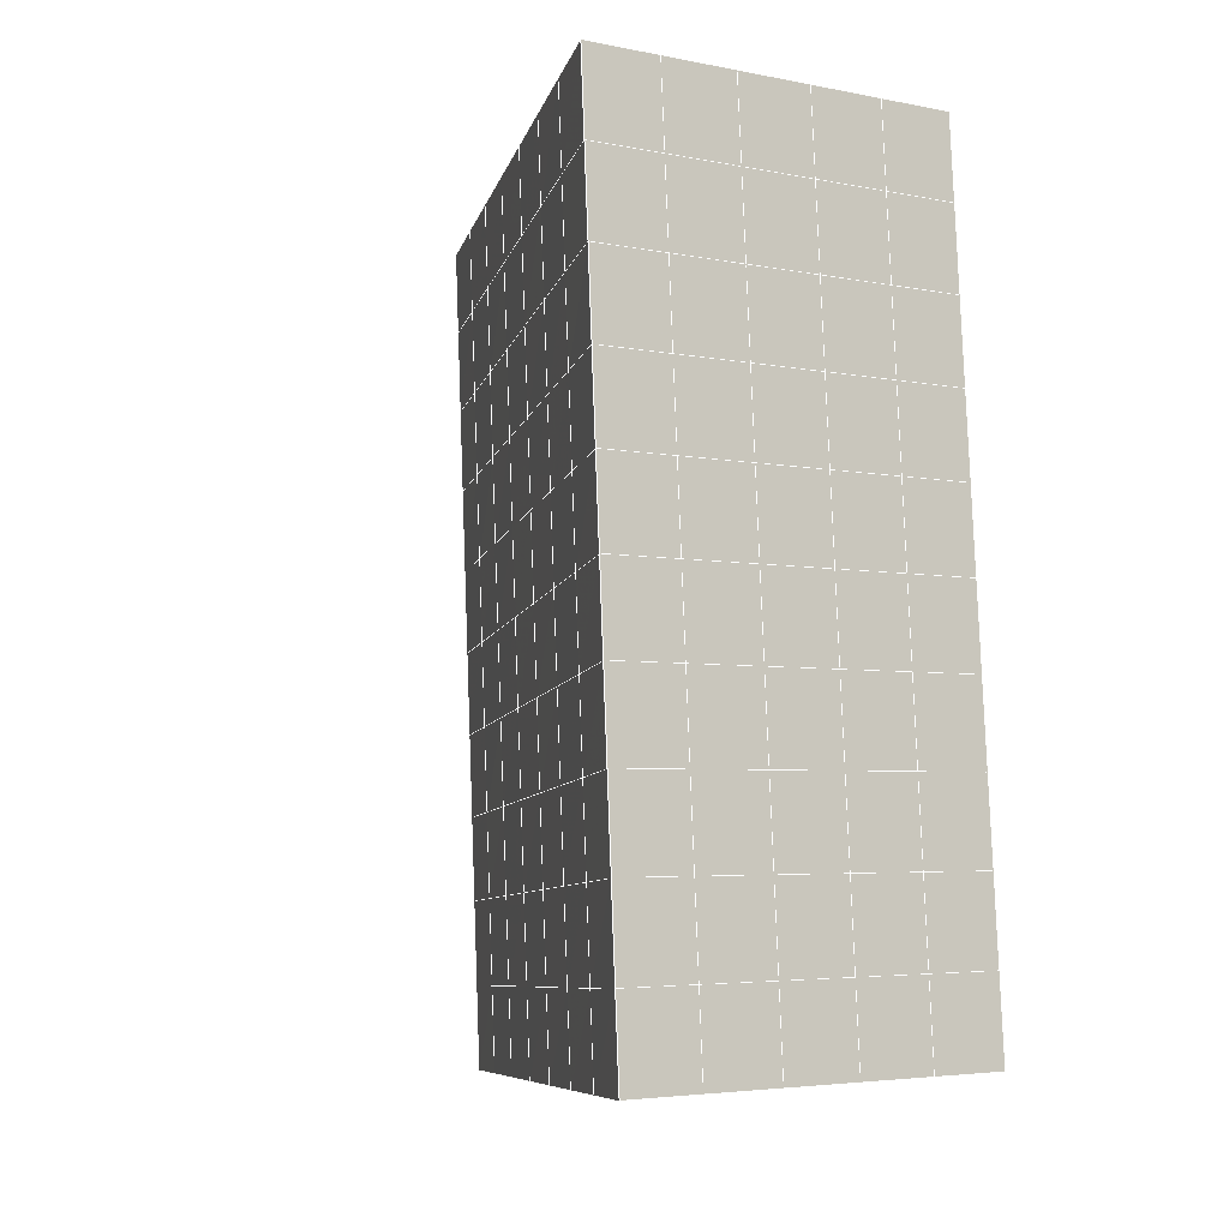
<metadata>
{"format":"obj","ext":"obj","renderer":"f3d","projection":"perspective","resolution":1024,"background":"white","views":[{"elev":-4.6,"azim":148.2,"up":"+Z"}]}
</metadata>
<code>
v 49 9.758 20.7
v 51 9.758 20.7
v 50.89 7.815 20.57
v 49.04 7.502 20.55
v 49 9.604 22.9
v 51 9.604 22.9
v 49 9.451 25.09
v 51 9.451 25.09
v 49 9.297 27.29
v 51 9.297 27.29
v 49 9.144 29.48
v 51 9.144 29.48
v 49 8.991 31.68
v 51 8.99 31.68
v 49 8.837 33.87
v 51 8.837 33.87
v 49 8.684 36.06
v 51 8.683 36.07
v 49 8.53 38.26
v 51 8.53 38.26
v 49 8.377 40.45
v 51 8.377 40.45
v 49 8.223 42.65
v 51 8.223 42.65
v 48.58 6.06 42.5
v 50.89 5.897 42.49
v 48.54 4.074 42.36
v 50.12 4.162 42.36
v 49.04 1.865 42.2
v 51.12 2.542 42.25
v 49.84 0.1974 42.09
v 51.02 0.1803 42.09
v 49.96 -1.284 41.98
v 50.69 -1.793 41.95
v 49.26 -1.861 41.94
v 49.99 -3.465 41.83
v 48.57 -2.465 41.9
v 49.29 -4.603 41.75
v 48.57 -2.311 39.71
v 49.29 -4.449 39.56
v 48.57 -2.158 37.51
v 49.29 -4.296 37.36
v 48.57 -2.004 35.32
v 49.29 -4.142 35.17
v 48.57 -1.851 33.12
v 49.29 -3.988 32.97
v 48.57 -1.697 30.93
v 49.29 -3.835 30.78
v 48.57 -1.544 28.73
v 49.29 -3.682 28.58
v 48.57 -1.391 26.54
v 49.29 -3.528 26.39
v 48.57 -1.237 24.34
v 49.29 -3.375 24.19
v 48.57 -1.084 22.15
v 49.29 -3.222 22
v 48.57 -0.9301 19.95
v 49.29 -3.068 19.81
v 50.01 -0.5585 19.98
v 50 -2.446 19.85
v 51.43 -0.9302 19.96
v 50.71 -3.068 19.81
v 51.43 -1.084 22.15
v 50.71 -3.221 22
v 51.43 -1.237 24.34
v 50.71 -3.375 24.2
v 51.43 -1.391 26.54
v 50.71 -3.528 26.39
v 51.43 -1.544 28.73
v 50.71 -3.682 28.58
v 51.43 -1.698 30.93
v 50.71 -3.835 30.78
v 51.43 -1.851 33.12
v 50.71 -3.989 32.97
v 51.43 -2.004 35.32
v 50.71 -4.142 35.17
v 51.43 -2.158 37.51
v 50.71 -4.295 37.36
v 51.43 -2.311 39.71
v 50.71 -4.449 39.56
v 51.43 -2.465 41.9
v 50.71 -4.603 41.75
v 52.14 -0.3271 42.05
v 52.14 -0.1739 39.86
v 52.14 -0.02008 37.66
v 52.14 0.1331 35.47
v 52.14 0.2865 33.27
v 52.14 0.4398 31.08
v 52.14 0.5936 28.88
v 52.14 0.7468 26.69
v 52.14 0.9003 24.49
v 52.14 1.054 22.3
v 52.14 1.207 20.1
v 50.04 2.068 20.16
v 47.86 1.207 20.1
v 47.86 1.054 22.3
v 47.86 0.9003 24.49
v 47.86 0.7472 26.69
v 47.86 0.5933 28.88
v 47.86 0.4402 31.08
v 47.86 0.2867 33.27
v 47.86 0.133 35.47
v 47.86 -0.02043 37.66
v 47.86 -0.1739 39.86
v 47.86 -0.3275 42.05
v 48.84 -0.02493 42.07
v 50 -6.74 41.6
v 50 -6.586 39.41
v 50 -6.433 37.21
v 50 -6.28 35.02
v 50 -6.126 32.82
v 50 -5.973 30.63
v 50 -5.819 28.43
v 50 -5.666 26.24
v 50 -5.513 24.05
v 50 -5.359 21.85
v 50 -5.206 19.66
v 51.49 4.081 20.31
v 52.86 3.345 20.25
v 52.19 5.803 20.43
v 53.57 5.483 20.4
v 52.62 7.783 20.56
v 54.29 7.62 20.55
v 53 9.758 20.7
v 55 9.758 20.7
v 53 9.605 22.9
v 55 9.604 22.9
v 53 9.451 25.09
v 55 9.451 25.09
v 53 9.298 27.29
v 55 9.297 27.29
v 53 9.144 29.48
v 55 9.144 29.48
v 53 8.991 31.68
v 55 8.991 31.68
v 53 8.837 33.87
v 55 8.837 33.87
v 53 8.684 36.06
v 55 8.683 36.07
v 53 8.53 38.26
v 55 8.53 38.26
v 53 8.377 40.45
v 55 8.377 40.45
v 53 8.223 42.65
v 55 8.223 42.65
v 52.76 6.271 42.51
v 54.29 6.086 42.5
v 52.24 4.535 42.39
v 53.57 3.948 42.35
v 52.86 1.811 42.2
v 47.14 1.81 42.2
v 46.43 3.948 42.35
v 45.71 6.086 42.5
v 47 8.223 42.65
v 47 8.377 40.45
v 47 8.53 38.26
v 47 8.684 36.06
v 47 8.837 33.87
v 47 8.99 31.68
v 47 9.144 29.48
v 47 9.298 27.29
v 47 9.451 25.09
v 47 9.604 22.9
v 47 9.758 20.7
v 47.23 7.829 20.57
v 48.83 4.269 20.32
v 50.46 5.744 20.42
v 47.14 3.345 20.25
v 47.14 3.191 22.45
v 47.14 3.038 24.64
v 47.14 2.885 26.84
v 47.14 2.731 29.03
v 47.14 2.578 31.23
v 47.14 2.424 33.42
v 47.14 2.271 35.62
v 47.14 2.117 37.81
v 47.14 1.964 40.01
v 52.86 3.191 22.45
v 52.86 3.038 24.64
v 52.86 2.885 26.84
v 52.86 2.731 29.03
v 52.86 2.578 31.23
v 52.86 2.424 33.42
v 52.86 2.271 35.62
v 52.86 2.117 37.81
v 52.86 1.964 40.01
v 53.57 4.101 40.16
v 53.57 4.255 37.96
v 53.57 4.409 35.77
v 53.57 4.562 33.57
v 53.57 4.715 31.38
v 53.57 4.869 29.18
v 53.57 5.022 26.99
v 53.57 5.176 24.79
v 53.57 5.329 22.6
v 54.29 6.239 40.3
v 54.29 6.392 38.11
v 54.29 6.546 35.92
v 54.29 6.699 33.72
v 54.29 6.853 31.53
v 54.29 7.006 29.33
v 54.29 7.16 27.14
v 54.29 7.313 24.94
v 54.29 7.467 22.75
v 47.79 6.137 20.45
v 46.43 5.483 20.4
v 46.43 5.329 22.6
v 46.43 5.176 24.79
v 46.43 5.022 26.99
v 46.43 4.869 29.18
v 46.43 4.715 31.38
v 46.43 4.562 33.57
v 46.43 4.408 35.77
v 46.43 4.255 37.96
v 46.43 4.102 40.15
v 45.71 7.62 20.55
v 45.71 7.467 22.75
v 45.71 7.313 24.94
v 45.71 7.16 27.14
v 45.71 7.006 29.33
v 45.71 6.853 31.53
v 45.71 6.699 33.72
v 45.71 6.546 35.91
v 45.71 6.392 38.11
v 45.71 6.239 40.3
v 45 9.758 20.7
v 45 9.604 22.9
v 45 9.451 25.09
v 45 9.297 27.29
v 45 9.144 29.48
v 45 8.99 31.68
v 45 8.837 33.87
v 45 8.684 36.07
v 45 8.53 38.26
v 45 8.377 40.45
v 45 8.223 42.65
v 49.96 -1.284 41.98
v 49.84 0.1974 42.09
v 49.04 1.865 42.2
v 47.14 1.81 42.2
v 47.14 1.964 40.01
v 47.86 -0.1739 39.86
v 48.57 -2.311 39.71
v 49.29 -4.449 39.56
v 49.29 -4.603 41.75
v 50 -6.74 41.6
v 50.71 -4.603 41.75
v 50.71 -4.449 39.56
v 51.43 -2.311 39.71
v 51.43 -2.465 41.9
v 52.14 -0.3271 42.05
v 51.02 0.1803 42.09
v 51.12 2.542 42.25
v 48.84 -0.02493 42.07
v 47.86 -0.3275 42.05
v 48.57 -2.465 41.9
v 49.99 -3.465 41.83
v 50.69 -1.793 41.95
v 49.26 -1.861 41.94
v 48.57 -2.158 37.51
v 47.86 -0.02043 37.66
v 47.14 2.117 37.81
v 46.43 4.255 37.96
v 46.43 4.102 40.15
v 46.43 3.948 42.35
v 48.54 4.074 42.36
v 52.24 4.535 42.39
v 50.89 5.897 42.49
v 50.12 4.162 42.36
v 52.86 1.811 42.2
v 52.14 -0.1739 39.86
v 51.43 -2.158 37.51
v 50.71 -4.295 37.36
v 50 -6.586 39.41
v 45.71 6.086 42.5
v 45.71 6.239 40.3
v 45.71 6.392 38.11
v 45.71 6.546 35.91
v 46.43 4.408 35.77
v 47.14 2.271 35.62
v 47.86 0.133 35.47
v 52.76 6.271 42.51
v 53.57 3.948 42.35
v 53.57 4.101 40.16
v 52.86 1.964 40.01
v 52.86 2.117 37.81
v 52.14 -0.02008 37.66
v 52.14 0.1331 35.47
v 51.43 -2.004 35.32
v 51.43 -1.851 33.12
v 50.71 -3.989 32.97
v 50.71 -4.142 35.17
v 50 -6.28 35.02
v 50 -6.433 37.21
v 49.29 -4.296 37.36
v 54.29 6.086 42.5
v 53 8.223 42.65
v 51 8.223 42.65
v 48.58 6.06 42.5
v 55 8.223 42.65
v 55 8.377 40.45
v 55 8.53 38.26
v 55 8.683 36.06
v 54.29 6.546 35.92
v 54.29 6.699 33.72
v 53.57 4.562 33.57
v 53.57 4.715 31.38
v 52.86 2.578 31.23
v 52.86 2.731 29.03
v 52.14 0.5936 28.88
v 52.14 0.7468 26.69
v 51.43 -1.391 26.54
v 51.43 -1.237 24.34
v 50.71 -3.375 24.19
v 50.71 -3.528 26.39
v 50 -5.666 26.24
v 50 -5.819 28.43
v 49.29 -3.682 28.58
v 49.29 -3.835 30.78
v 48.57 -1.697 30.93
v 48.57 -1.851 33.12
v 47.86 0.2867 33.27
v 48.57 -2.004 35.32
v 49.29 -3.988 32.97
v 50 -5.973 30.63
v 50.71 -3.682 28.58
v 51.43 -1.544 28.73
v 52.14 0.4398 31.08
v 52.86 2.424 33.42
v 53.57 4.409 35.77
v 54.29 6.392 38.11
v 53 8.53 38.26
v 53 8.377 40.45
v 54.29 6.239 40.3
v 53.57 4.255 37.96
v 52.86 2.271 35.62
v 52.14 0.2865 33.27
v 51.43 -1.698 30.93
v 50.71 -3.835 30.78
v 50 -6.126 32.82
v 49.29 -4.142 35.17
v 51 8.377 40.45
v 49 8.223 42.65
v 45 8.223 42.65
v 45 8.377 40.45
v 45 8.53 38.26
v 45 8.684 36.06
v 45.71 6.699 33.72
v 46.43 4.562 33.57
v 47.14 2.424 33.42
v 47 8.377 40.45
v 49 8.377 40.45
v 51 8.53 38.26
v 53 8.684 36.06
v 55 8.837 33.87
v 54.29 6.853 31.53
v 53.57 4.869 29.18
v 52.86 2.885 26.84
v 52.14 0.9003 24.49
v 51.43 -1.084 22.15
v 50.71 -3.221 22
v 50 -5.513 24.05
v 49.29 -3.528 26.39
v 48.57 -1.544 28.73
v 47.86 0.4402 31.08
v 47.14 2.578 31.23
v 47.86 0.5933 28.88
v 48.57 -1.391 26.54
v 49.29 -3.375 24.19
v 50 -5.359 21.85
v 50.71 -3.068 19.81
v 51.43 -0.9302 19.95
v 52.14 1.054 22.3
v 52.86 3.038 24.64
v 53.57 5.022 26.99
v 54.29 7.006 29.33
v 55 8.991 31.68
v 53 8.837 33.87
v 51 8.683 36.07
v 49 8.53 38.26
v 47 8.223 42.65
v 50 -5.206 19.66
v 49.29 -3.068 19.81
v 49.29 -3.222 22
v 48.57 -1.084 22.15
v 48.57 -1.237 24.34
v 47.86 0.9003 24.49
v 47.86 0.7472 26.69
v 47.14 2.885 26.84
v 47.14 2.731 29.03
v 46.43 4.869 29.18
v 46.43 4.715 31.38
v 50 -2.446 19.85
v 50.01 -0.5585 19.98
v 52.14 1.207 20.1
v 52.86 3.191 22.45
v 53.57 5.176 24.79
v 54.29 7.16 27.14
v 55 9.144 29.48
v 53 8.991 31.68
v 51 8.837 33.87
v 49 8.684 36.06
v 47 8.53 38.26
v 47 8.684 36.06
v 45 8.837 33.87
v 45.71 6.853 31.53
v 48.57 -0.9301 19.95
v 47.86 1.054 22.3
v 47.14 3.038 24.64
v 46.43 5.022 26.99
v 45.71 7.006 29.33
v 45 8.99 31.68
v 47 8.837 33.87
v 49 8.837 33.87
v 47 8.99 31.68
v 45 9.144 29.48
v 45.71 7.16 27.14
v 46.43 5.176 24.79
v 47.14 3.191 22.45
v 47.86 1.207 20.1
v 50.04 2.068 20.16
v 52.86 3.345 20.25
v 53.57 5.329 22.6
v 54.29 7.313 24.94
v 55 9.297 27.29
v 53 9.144 29.48
v 51 8.99 31.68
v 49 8.991 31.68
v 47 9.144 29.48
v 45 9.297 27.29
v 45.71 7.313 24.94
v 46.43 5.329 22.6
v 47.14 3.345 20.25
v 51.49 4.081 20.31
v 53.57 5.483 20.4
v 54.29 7.467 22.75
v 55 9.451 25.09
v 53 9.298 27.29
v 51 9.144 29.48
v 49 9.144 29.48
v 47 9.298 27.29
v 45 9.451 25.09
v 45.71 7.467 22.75
v 46.43 5.483 20.4
v 48.83 4.269 20.32
v 55 9.758 20.7
v 53 9.758 20.7
v 52.62 7.783 20.56
v 50.89 7.815 20.57
v 50.46 5.744 20.42
v 52.19 5.803 20.43
v 54.29 7.62 20.55
v 55 9.604 22.9
v 53 9.605 22.9
v 53 9.451 25.09
v 51 9.451 25.09
v 49 9.451 25.09
v 47 9.451 25.09
v 45 9.604 22.9
v 45.71 7.62 20.55
v 47.79 6.137 20.45
v 51 9.297 27.29
v 49 9.297 27.29
v 51 9.604 22.9
v 51 9.758 20.7
v 49 9.604 22.9
v 47 9.604 22.9
v 45 9.758 20.7
v 47.23 7.829 20.57
v 49.04 7.502 20.54
v 49 9.758 20.7
v 47 9.758 20.7
f 1 2 3
f 1 3 4
f 5 6 2
f 5 2 1
f 7 8 6
f 7 6 5
f 9 10 8
f 9 8 7
f 11 12 10
f 11 10 9
f 13 14 12
f 13 12 11
f 15 16 14
f 15 14 13
f 17 18 16
f 17 16 15
f 19 20 18
f 19 18 17
f 21 22 20
f 21 20 19
f 23 24 22
f 23 22 21
f 25 26 24
f 25 24 23
f 27 28 26
f 27 26 25
f 29 30 28
f 29 28 27
f 31 32 30
f 31 30 29
f 33 34 32
f 33 32 31
f 35 36 34
f 35 34 33
f 37 38 36
f 37 36 35
f 39 40 38
f 39 38 37
f 41 42 40
f 41 40 39
f 43 44 42
f 43 42 41
f 45 46 44
f 45 44 43
f 47 48 46
f 47 46 45
f 49 50 48
f 49 48 47
f 51 52 50
f 51 50 49
f 53 54 52
f 53 52 51
f 55 56 54
f 55 54 53
f 57 58 56
f 57 56 55
f 59 60 58
f 59 58 57
f 61 62 60
f 61 60 59
f 63 64 62
f 63 62 61
f 65 66 64
f 65 64 63
f 67 68 66
f 67 66 65
f 69 70 68
f 69 68 67
f 71 72 70
f 71 70 69
f 73 74 72
f 73 72 71
f 75 76 74
f 75 74 73
f 77 78 76
f 77 76 75
f 79 80 78
f 79 78 77
f 81 82 80
f 81 80 79
f 34 36 82
f 34 82 81
f 81 83 32
f 81 32 34
f 79 84 83
f 79 83 81
f 77 85 84
f 77 84 79
f 75 86 85
f 75 85 77
f 73 87 86
f 73 86 75
f 71 88 87
f 71 87 73
f 69 89 88
f 69 88 71
f 67 90 89
f 67 89 69
f 65 91 90
f 65 90 67
f 63 92 91
f 63 91 65
f 61 93 92
f 61 92 63
f 59 94 93
f 59 93 61
f 57 95 94
f 57 94 59
f 55 96 95
f 55 95 57
f 53 97 96
f 53 96 55
f 51 98 97
f 51 97 53
f 49 99 98
f 49 98 51
f 47 100 99
f 47 99 49
f 45 101 100
f 45 100 47
f 43 102 101
f 43 101 45
f 41 103 102
f 41 102 43
f 39 104 103
f 39 103 41
f 37 105 104
f 37 104 39
f 35 106 105
f 35 105 37
f 33 31 106
f 33 106 35
f 107 82 36
f 107 36 38
f 108 80 82
f 108 82 107
f 109 78 80
f 109 80 108
f 110 76 78
f 110 78 109
f 111 74 76
f 111 76 110
f 112 72 74
f 112 74 111
f 113 70 72
f 113 72 112
f 114 68 70
f 114 70 113
f 115 66 68
f 115 68 114
f 116 64 66
f 116 66 115
f 117 62 64
f 117 64 116
f 58 60 62
f 58 62 117
f 116 56 58
f 116 58 117
f 115 54 56
f 115 56 116
f 114 52 54
f 114 54 115
f 113 50 52
f 113 52 114
f 112 48 50
f 112 50 113
f 111 46 48
f 111 48 112
f 110 44 46
f 110 46 111
f 109 42 44
f 109 44 110
f 108 40 42
f 108 42 109
f 107 38 40
f 107 40 108
f 118 119 93
f 118 93 94
f 120 121 119
f 120 119 118
f 122 123 121
f 122 121 120
f 124 125 123
f 124 123 122
f 126 127 125
f 126 125 124
f 128 129 127
f 128 127 126
f 130 131 129
f 130 129 128
f 132 133 131
f 132 131 130
f 134 135 133
f 134 133 132
f 136 137 135
f 136 135 134
f 138 139 137
f 138 137 136
f 140 141 139
f 140 139 138
f 142 143 141
f 142 141 140
f 144 145 143
f 144 143 142
f 146 147 145
f 146 145 144
f 148 149 147
f 148 147 146
f 30 150 149
f 30 149 148
f 32 83 150
f 32 150 30
f 29 151 105
f 29 105 106
f 27 152 151
f 27 151 29
f 25 153 152
f 25 152 27
f 23 154 153
f 23 153 25
f 21 155 154
f 21 154 23
f 19 156 155
f 19 155 21
f 17 157 156
f 17 156 19
f 15 158 157
f 15 157 17
f 13 159 158
f 13 158 15
f 11 160 159
f 11 159 13
f 9 161 160
f 9 160 11
f 7 162 161
f 7 161 9
f 5 163 162
f 5 162 7
f 1 164 163
f 1 163 5
f 4 165 164
f 4 164 1
f 94 166 167
f 94 167 118
f 95 168 166
f 95 166 94
f 96 169 168
f 96 168 95
f 97 170 169
f 97 169 96
f 98 171 170
f 98 170 97
f 99 172 171
f 99 171 98
f 100 173 172
f 100 172 99
f 101 174 173
f 101 173 100
f 102 175 174
f 102 174 101
f 103 176 175
f 103 175 102
f 104 177 176
f 104 176 103
f 105 151 177
f 105 177 104
f 178 92 93
f 178 93 119
f 179 91 92
f 179 92 178
f 180 90 91
f 180 91 179
f 181 89 90
f 181 90 180
f 182 88 89
f 182 89 181
f 183 87 88
f 183 88 182
f 184 86 87
f 184 87 183
f 185 85 86
f 185 86 184
f 186 84 85
f 186 85 185
f 150 83 84
f 150 84 186
f 186 187 149
f 186 149 150
f 185 188 187
f 185 187 186
f 184 189 188
f 184 188 185
f 183 190 189
f 183 189 184
f 182 191 190
f 182 190 183
f 181 192 191
f 181 191 182
f 180 193 192
f 180 192 181
f 179 194 193
f 179 193 180
f 178 195 194
f 178 194 179
f 119 121 195
f 119 195 178
f 187 196 147
f 187 147 149
f 188 197 196
f 188 196 187
f 189 198 197
f 189 197 188
f 190 199 198
f 190 198 189
f 191 200 199
f 191 199 190
f 192 201 200
f 192 200 191
f 193 202 201
f 193 201 192
f 194 203 202
f 194 202 193
f 195 204 203
f 195 203 194
f 121 123 204
f 121 204 195
f 196 143 145
f 196 145 147
f 197 141 143
f 197 143 196
f 198 139 141
f 198 141 197
f 199 137 139
f 199 139 198
f 200 135 137
f 200 137 199
f 201 133 135
f 201 135 200
f 202 131 133
f 202 133 201
f 203 129 131
f 203 131 202
f 204 127 129
f 204 129 203
f 123 125 127
f 123 127 204
f 166 205 4
f 166 4 167
f 168 206 205
f 168 205 166
f 169 207 206
f 169 206 168
f 170 208 207
f 170 207 169
f 171 209 208
f 171 208 170
f 172 210 209
f 172 209 171
f 173 211 210
f 173 210 172
f 174 212 211
f 174 211 173
f 175 213 212
f 175 212 174
f 176 214 213
f 176 213 175
f 177 215 214
f 177 214 176
f 151 152 215
f 151 215 177
f 144 24 26
f 144 26 146
f 142 22 24
f 142 24 144
f 140 20 22
f 140 22 142
f 138 18 20
f 138 20 140
f 136 16 18
f 136 18 138
f 134 14 16
f 134 16 136
f 132 12 14
f 132 14 134
f 130 10 12
f 130 12 132
f 128 8 10
f 128 10 130
f 126 6 8
f 126 8 128
f 124 2 6
f 124 6 126
f 122 3 2
f 122 2 124
f 120 167 3
f 120 3 122
f 206 216 165
f 206 165 205
f 207 217 216
f 207 216 206
f 208 218 217
f 208 217 207
f 209 219 218
f 209 218 208
f 210 220 219
f 210 219 209
f 211 221 220
f 211 220 210
f 212 222 221
f 212 221 211
f 213 223 222
f 213 222 212
f 214 224 223
f 214 223 213
f 215 225 224
f 215 224 214
f 152 153 225
f 152 225 215
f 216 226 164
f 216 164 165
f 217 227 226
f 217 226 216
f 218 228 227
f 218 227 217
f 219 229 228
f 219 228 218
f 220 230 229
f 220 229 219
f 221 231 230
f 221 230 220
f 222 232 231
f 222 231 221
f 223 233 232
f 223 232 222
f 224 234 233
f 224 233 223
f 225 235 234
f 225 234 224
f 153 236 235
f 153 235 225
f 227 163 164
f 227 164 226
f 228 162 163
f 228 163 227
f 229 161 162
f 229 162 228
f 230 160 161
f 230 161 229
f 231 159 160
f 231 160 230
f 232 158 159
f 232 159 231
f 233 157 158
f 233 158 232
f 234 156 157
f 234 157 233
f 235 155 156
f 235 156 234
f 236 154 155
f 236 155 235
f 28 30 148
f 28 148 26
f 167 4 3
f 4 205 165
f 120 118 167
f 154 236 153
f 148 146 26
f 31 29 106
l 237 238
l 238 239
l 239 240
l 240 241
l 241 242
l 242 243
l 243 244
l 244 245
l 245 246
l 246 247
l 247 248
l 248 249
l 249 250
l 250 251
l 251 252
l 252 253
l 253 239
l 239 254
l 254 255
l 255 256
l 256 245
l 245 257
l 257 247
l 247 250
l 250 258
l 258 252
l 252 238
l 238 254
l 254 259
l 259 237
l 237 258
l 258 257
l 257 259
l 259 256
l 256 243
l 243 260
l 260 261
l 261 262
l 262 263
l 263 264
l 264 265
l 265 266
l 266 239
l 253 267
l 267 268
l 268 269
l 269 253
l 253 270
l 270 251
l 251 271
l 271 249
l 249 272
l 272 273
l 273 248
l 248 274
l 274 246
l 240 265
l 265 275
l 275 276
l 276 277
l 277 278
l 278 279
l 279 280
l 280 281
l 281 261
l 261 242
l 242 255
l 255 240
l 268 282
l 282 267
l 267 283
l 283 284
l 284 285
l 285 286
l 286 287
l 287 288
l 288 289
l 289 290
l 290 291
l 291 292
l 292 293
l 293 294
l 294 295
l 295 244
l 244 274
l 274 294
l 294 273
l 273 292
l 292 289
l 289 272
l 272 287
l 287 271
l 271 285
l 285 270
l 270 283
l 283 296
l 296 282
l 282 297
l 297 298
l 298 268
l 268 299
l 299 266
l 266 269
l 300 301
l 301 302
l 302 303
l 303 304
l 304 305
l 305 306
l 306 307
l 307 308
l 308 309
l 309 310
l 310 311
l 311 312
l 312 313
l 313 314
l 314 315
l 315 316
l 316 317
l 317 318
l 318 319
l 319 320
l 320 321
l 321 322
l 322 281
l 281 323
l 323 321
l 321 324
l 324 319
l 319 325
l 325 317
l 317 326
l 326 315
l 315 312
l 312 327
l 327 310
l 310 328
l 328 308
l 308 329
l 329 306
l 306 330
l 330 304
l 304 331
l 331 302
l 302 332
l 332 333
l 333 297
l 297 300
l 300 296
l 296 334
l 334 331
l 331 335
l 335 330
l 330 336
l 336 329
l 329 337
l 337 328
l 328 338
l 338 327
l 327 326
l 326 339
l 339 325
l 325 340
l 340 324
l 324 341
l 341 323
l 323 260
l 260 295
l 295 341
l 341 293
l 293 340
l 340 291
l 291 339
l 339 338
l 338 290
l 290 337
l 337 288
l 288 336
l 336 286
l 286 335
l 335 284
l 284 334
l 334 301
l 301 333
l 333 342
l 342 298
l 298 343
l 343 299
l 299 275
l 275 344
l 344 345
l 345 346
l 346 347
l 347 278
l 278 348
l 348 349
l 349 350
l 350 280
l 280 262
l 262 241
l 241 264
l 264 276
l 276 345
l 345 351
l 351 352
l 352 342
l 342 353
l 353 332
l 332 354
l 354 303
l 303 355
l 355 305
l 305 356
l 356 307
l 307 357
l 357 309
l 309 358
l 358 311
l 311 359
l 359 313
l 313 360
l 360 361
l 361 314
l 314 362
l 362 316
l 316 363
l 363 318
l 318 364
l 364 320
l 320 365
l 365 322
l 322 350
l 350 366
l 366 365
l 365 367
l 367 364
l 364 368
l 368 363
l 363 369
l 369 362
l 362 370
l 370 361
l 361 371
l 371 372
l 372 360
l 360 373
l 373 359
l 359 374
l 374 358
l 358 375
l 375 357
l 357 376
l 376 356
l 356 377
l 377 355
l 355 378
l 378 354
l 354 379
l 379 353
l 353 380
l 380 352
l 352 343
l 343 381
l 381 275
l 382 383
l 383 384
l 384 385
l 385 386
l 386 387
l 387 388
l 388 389
l 389 390
l 390 391
l 391 392
l 392 366
l 366 390
l 390 367
l 367 388
l 388 368
l 368 386
l 386 369
l 369 384
l 384 370
l 370 382
l 382 371
l 371 393
l 393 394
l 394 372
l 372 395
l 395 373
l 373 396
l 396 374
l 374 397
l 397 375
l 375 398
l 398 376
l 376 399
l 399 377
l 377 400
l 400 378
l 378 401
l 401 379
l 379 402
l 402 380
l 380 403
l 403 404
l 404 347
l 347 405
l 405 348
l 348 406
l 406 392
l 392 349
l 349 279
l 279 263
l 263 277
l 277 346
l 346 403
l 403 351
l 351 381
l 381 344
l 393 383
l 383 407
l 407 385
l 385 408
l 408 387
l 387 409
l 409 389
l 389 410
l 410 391
l 391 411
l 411 406
l 406 412
l 412 405
l 405 413
l 413 404
l 404 402
l 402 414
l 414 413
l 413 415
l 415 412
l 412 416
l 416 411
l 411 417
l 417 410
l 410 418
l 418 409
l 409 419
l 419 408
l 408 420
l 420 407
l 407 394
l 394 421
l 421 395
l 395 422
l 422 396
l 396 423
l 423 397
l 397 424
l 424 398
l 398 425
l 425 399
l 399 426
l 426 400
l 400 427
l 427 401
l 401 414
l 414 428
l 428 415
l 415 429
l 429 416
l 416 430
l 430 417
l 417 431
l 431 418
l 418 432
l 432 419
l 419 433
l 433 420
l 420 421
l 421 434
l 434 422
l 422 435
l 435 423
l 423 436
l 436 424
l 424 437
l 437 425
l 425 438
l 438 426
l 426 439
l 439 427
l 427 428
l 428 440
l 440 429
l 429 441
l 441 430
l 430 442
l 442 431
l 431 443
l 443 432
l 432 444
l 444 433
l 433 445
l 445 421
l 446 447
l 447 448
l 448 449
l 449 450
l 450 451
l 451 448
l 448 452
l 452 446
l 446 453
l 453 454
l 454 455
l 455 456
l 456 457
l 457 458
l 458 442
l 442 459
l 459 443
l 443 460
l 460 444
l 444 461
l 461 445
l 445 450
l 450 434
l 434 451
l 451 435
l 435 452
l 452 436
l 436 453
l 453 437
l 437 455
l 455 438
l 438 462
l 462 463
l 463 440
l 440 439
l 439 462
l 462 456
l 456 464
l 464 454
l 454 447
l 447 465
l 465 464
l 464 466
l 466 457
l 457 463
l 463 441
l 441 458
l 458 467
l 467 459
l 459 468
l 468 460
l 460 469
l 469 461
l 461 470
l 470 471
l 471 465
l 465 449
l 449 470
l 470 469
l 469 472
l 472 467
l 467 466
l 466 471
l 471 472
l 472 468
l 470 450

</code>
